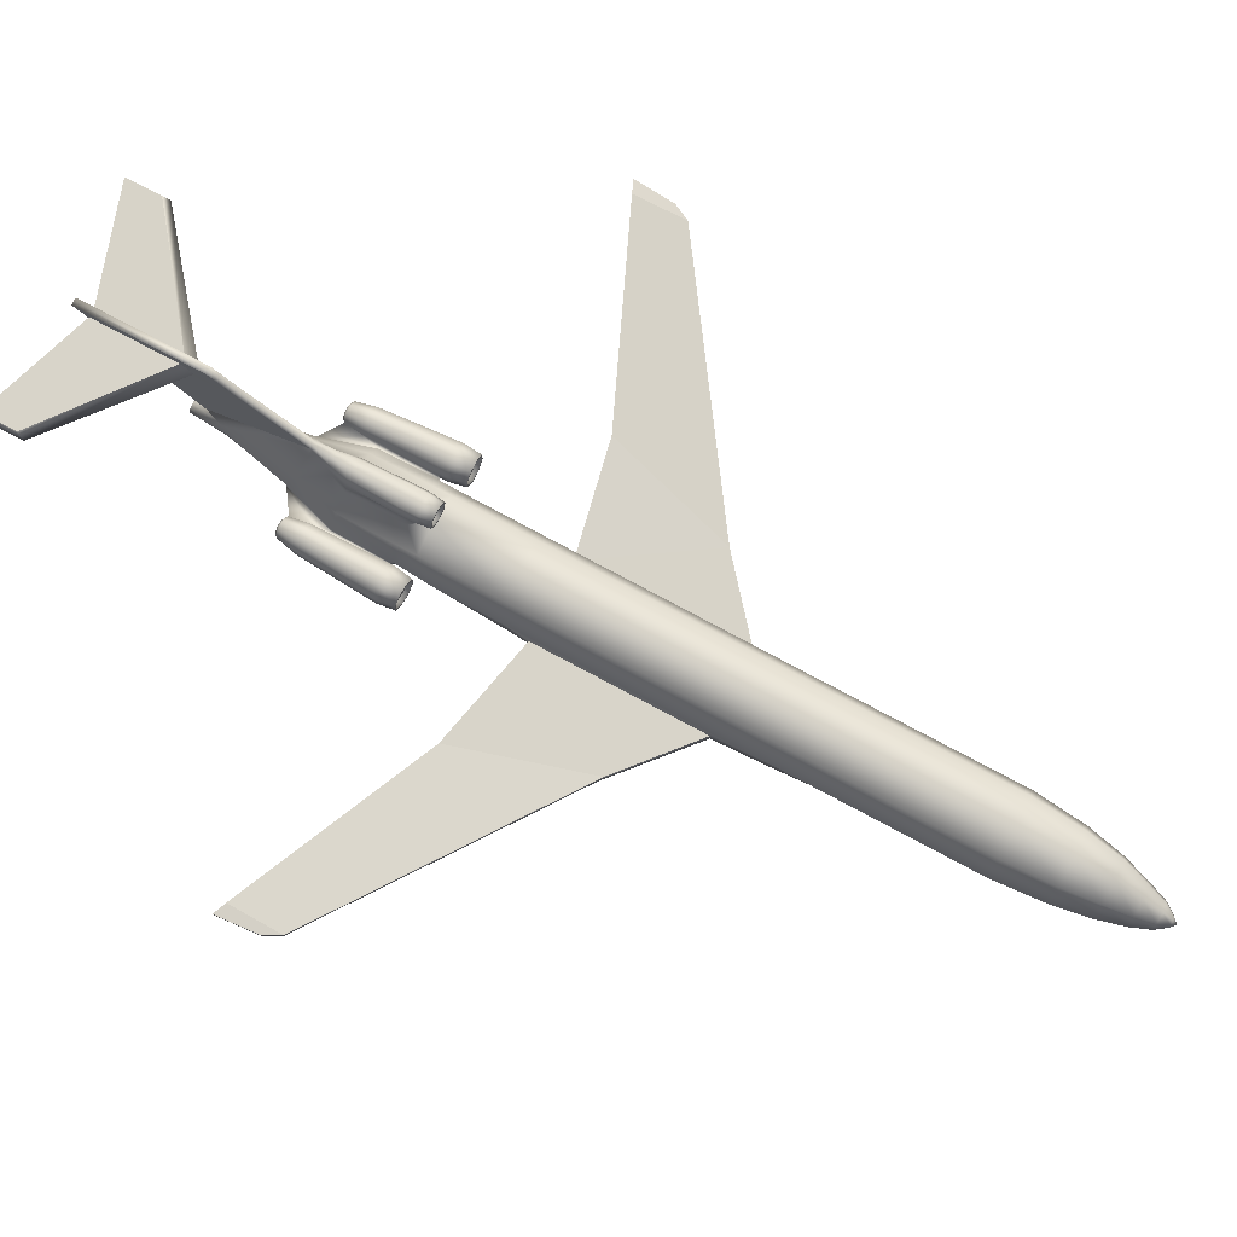
<metadata>
{"format":"obj","ext":"obj","renderer":"f3d","projection":"perspective","resolution":1024,"background":"white","views":[{"elev":75.8,"azim":118.2,"up":"+Y"}]}
</metadata>
<code>
o B722_Circle.007
v -1.982 4.269 6.65
v -1.982 3.623 6.65
v -2.412 3.167 6.663
v -3.021 3.167 6.682
v -3.451 3.623 6.695
v -3.451 4.269 6.695
v -3.021 4.725 6.682
v -2.412 4.725 6.663
v -2.112 4.275 5.853
v -2.112 3.723 5.853
v -2.481 3.332 5.864
v -3.002 3.332 5.88
v -3.37 3.723 5.891
v -3.37 4.275 5.891
v -3.002 4.666 5.88
v -2.481 4.666 5.864
v -1.999 4.095 10.29
v -1.999 3.563 10.29
v -2.353 3.187 10.3
v -2.855 3.187 10.32
v -3.209 3.563 10.33
v -3.209 4.095 10.33
v -2.855 4.471 10.32
v -2.353 4.471 10.3
v -1.983 3.884 7.008
v -1.983 3.718 7.008
v -2.132 4.021 11.22
v -2.132 3.637 11.22
v -2.388 3.365 11.23
v -2.751 3.365 11.24
v -3.007 3.637 11.25
v -3.007 4.021 11.25
v -2.751 4.293 11.24
v -2.388 4.293 11.23
v -2.283 3.954 11.33
v -2.283 3.705 11.33
v -2.449 3.528 11.33
v -2.684 3.528 11.34
v -2.85 3.705 11.35
v -2.85 3.954 11.35
v -2.684 4.13 11.34
v -2.449 4.13 11.33
v -2.172 4.249 5.854
v -2.172 3.749 5.854
v -2.505 3.395 5.865
v -2.977 3.395 5.879
v -3.311 3.749 5.89
v -3.311 4.249 5.89
v -2.977 4.603 5.879
v -2.505 4.603 5.865
v -2.212 4.229 6.049
v -2.212 3.769 6.049
v -2.518 3.444 6.059
v -2.952 3.444 6.072
v -3.259 3.769 6.081
v -3.259 4.229 6.081
v -2.952 4.554 6.072
v -2.518 4.554 6.059
v -1.999 3.861 10.29
v -1.999 3.73 10.29
v -2.129 3.852 11.2
v -2.129 3.757 11.2
v -1.319 2.169 6.876
v -1.816 3.891 6.876
v -0.5866 5.233 6.876
v -1.319 4.677 6.876
v -0.09542 0.4002 -20.04
v -0.09542 0.8014 -20.26
v -0.09542 0.8014 -20.69
v -0.09542 0.4002 -20.9
v -0.09542 -0.001094 -20.69
v -0.09542 -0.001094 -20.26
v -1.866 3.336 -8.823
v -1.319 4.677 -8.823
v -1.569 1.319 -8.823
v -1.866 3.518 2.261
v -1.319 4.677 2.261
v -1.569 1.319 2.261
v -1.816 3.891 9.538
v -1.319 4.677 9.538
v -1.319 2.579 9.538
v -1.099 4.014 11.88
v -0.8503 4.741 11.54
v -0.8453 2.931 11.93
v -0.4466 4.2 14.93
v -0.3324 4.533 15.01
v -0.3158 3.336 15.02
v -0.3141 3.91 16.56
v -0.2221 4.136 16.56
v -0.2221 3.684 16.56
v -1.654 3.203 -20.55
v -1.169 4.438 -20.55
v -1.169 1.968 -20.55
v -1.324 2.996 -22.26
v -0.936 4.118 -22.26
v -0.936 1.874 -22.26
v -0.9478 2.764 -23.52
v -0.6702 3.46 -23.52
v -0.6702 2.068 -23.52
v -0.2378 2.69 -24.88
v -0.1681 2.918 -24.88
v -0.1681 2.461 -24.88
v -1.792 2.462 -6.61
v -1.744 1.786 -6.61
v -1.792 2.462 1.129
v -1.744 1.786 1.129
v -5.05 2.492 -3.848
v -5.238 2.118 -3.7
v -6.851 2.505 2.209
v -6.851 2.183 2.209
v -15.89 2.862 3.682
v -15.89 2.673 3.682
v -15.85 2.853 6.147
v -15.85 2.664 6.147
v -0.1751 7.322 10.96
v -0.1751 5.151 15.74
v -0.163 10.21 15.01
v -0.163 10.11 20.63
v -0.3024 0.4002 -20.04
v -0.3024 0.8014 -20.26
v -0.3024 0.8014 -20.69
v -0.3024 0.4002 -20.9
v -0.3024 -0.001094 -20.69
v -0.3024 -0.001094 -20.26
v -0.06852 0.4002 -20.26
v -0.06852 0.6005 -20.37
v -0.06852 0.6005 -20.58
v -0.06852 0.4002 -20.69
v -0.06852 0.1999 -20.58
v -0.06852 0.1999 -20.37
v -0.06852 1.327 -20.8
v -0.06852 1.315 -20.62
v -0.5866 5.233 9.538
v -5.259 9.217 21.29
v -5.147 9.722 21.59
v -5.259 9.371 19.74
v -5.147 9.768 19.99
v -3.337 1.898 -0.2228
v -3.337 1.898 -0.8891
v -3.346 0.2743 0.1262
v -3.346 0.2743 -0.1614
v -3.346 0.5426 -0.3052
v -3.346 0.8109 -0.1614
v -3.346 0.8109 0.1262
v -3.346 0.5426 0.27
v -3.033 0.00513 0.2705
v -3.033 0.00513 -0.3057
v -3.033 0.5426 -0.5938
v -3.033 1.08 -0.3057
v -3.033 1.08 0.2705
v -3.033 0.5426 0.5586
v -3.31 0.00513 0.2705
v -3.31 0.00513 -0.3057
v -3.31 0.5426 -0.5938
v -3.31 1.08 -0.3057
v -3.31 1.08 0.2705
v -3.31 0.5426 0.5586
v -3.54 1.913 -0.2228
v -3.54 1.913 -0.8891
v -3.53 0.2743 0.1262
v -3.53 0.2743 -0.1614
v -3.53 0.5426 -0.3052
v -3.53 0.8109 -0.1614
v -1.569 1.319 -2.168
v -1.744 1.786 -2.061
v -3.53 0.8109 0.1262
v -3.53 0.5426 0.27
v -3.843 0.00513 0.2705
v -3.843 0.00513 -0.3057
v -3.843 0.5426 -0.5938
v -3.843 1.08 -0.3057
v -3.843 1.08 0.2705
v -3.843 0.5426 0.5586
v -3.566 0.00513 0.2705
v -3.566 0.00513 -0.3057
v -3.566 0.5426 -0.5938
v -3.566 1.08 -0.3057
v -3.566 1.08 0.2705
v -3.566 0.5426 0.5586
v -0.1674 9.217 19.32
v -0.1674 9.371 15.6
v -0.1643 9.768 16.13
v -0.1643 9.722 19.96
v -0.1643 9.963 14.67
v -1.866 3.596 5.359
v -1.319 4.677 6.051
v -1.319 2.078 5.359
v -1.319 4.677 -15.33
v -1.866 3.336 -15.33
v -1.319 1.995 -15.33
v -0.6033 2.726 -24.39
v -0.4266 3.171 -24.39
v -0.4266 2.28 -24.39
v -16.29 2.82 4.451
v -16.29 2.631 4.451
v -16.45 2.82 6.394
v -16.45 2.631 6.394
v -1.866 3.336 -18.15
v -1.319 1.995 -18.15
v -1.319 4.677 -18.15
v -0.1674 8.863 19.45
v -0.1674 9.199 13.71
v -0.1643 9.786 20.21
v -1.81 3.641 9.538
v -1.827 3.647 6.917
v -1.849 3.852 6.917
v -1.844 3.846 9.538
v -1.13 3.807 11.88
v -1.109 3.717 11.89
v -2.407 3.168 6.988
v -1.983 3.618 6.975
v -2.407 4.702 6.988
v -3.006 4.702 7.006
v -3.43 4.253 7.019
v -3.43 3.618 7.019
v -3.006 3.168 7.006
v -1.983 4.253 6.975
v -0.3861 6.894 5.777
v -0.5607 6.473 5.777
v -0.3861 6.052 5.777
v -0.4786 6.052 7.084
v -0.3467 6.894 10.06
v -0.3972 6.473 10.11
v -0.414 6.052 10.11
v -0.4786 6.052 6.356
v -0.6122 6.052 9.333
v -0.4786 6.894 6.356
v -0.4208 6.894 9.333
v -0.5954 6.473 9.333
v -0.6532 6.473 6.356
v -0.4786 6.894 7.084
v -0.6532 6.473 7.084
v -0.327 6.827 5.777
v -0.4735 6.473 5.777
v -0.327 6.12 5.777
v -0.327 6.827 5.95
v -0.4735 6.473 5.95
v -0.327 6.12 5.95
v 1.982 4.269 6.65
v 1.982 3.623 6.65
v 2.412 3.167 6.663
v 3.021 3.167 6.682
v 3.451 3.623 6.695
v 3.451 4.269 6.695
v 3.021 4.725 6.682
v 2.412 4.725 6.663
v 2.112 4.275 5.853
v 2.112 3.723 5.853
v 2.481 3.332 5.864
v 3.002 3.332 5.88
v 3.37 3.723 5.891
v 3.37 4.275 5.891
v 3.002 4.666 5.88
v 2.481 4.666 5.864
v 1.999 4.095 10.29
v 1.999 3.563 10.29
v 2.353 3.187 10.3
v 2.855 3.187 10.32
v 3.209 3.563 10.33
v 3.209 4.095 10.33
v 2.855 4.471 10.32
v 2.353 4.471 10.3
v 1.983 3.884 7.008
v 1.983 3.718 7.008
v 2.132 4.021 11.22
v 2.132 3.637 11.22
v 2.388 3.365 11.23
v 2.751 3.365 11.24
v 3.007 3.637 11.25
v 3.007 4.021 11.25
v 2.751 4.293 11.24
v 2.388 4.293 11.23
v 2.283 3.954 11.33
v 2.283 3.705 11.33
v 2.449 3.528 11.33
v 2.684 3.528 11.34
v 2.85 3.705 11.35
v 2.85 3.954 11.35
v 2.684 4.13 11.34
v 2.449 4.13 11.33
v 2.172 4.249 5.854
v 2.172 3.749 5.854
v 2.505 3.395 5.865
v 2.977 3.395 5.879
v 3.311 3.749 5.89
v 3.311 4.249 5.89
v 2.977 4.603 5.879
v 2.505 4.603 5.865
v 2.212 4.229 6.049
v 2.212 3.769 6.049
v 2.518 3.444 6.059
v 2.952 3.444 6.072
v 3.259 3.769 6.081
v 3.259 4.229 6.081
v 2.952 4.554 6.072
v 2.518 4.554 6.059
v 1.999 3.861 10.29
v 1.999 3.73 10.29
v 2.129 3.852 11.2
v 2.129 3.757 11.2
v 1.319 2.169 6.876
v 1.816 3.891 6.876
v 0.5866 5.233 6.876
v 0 1.495 6.876
v 1.319 4.677 6.876
v 0.09542 0.4002 -20.04
v 0.09542 0.8014 -20.26
v 0.09542 0.8014 -20.69
v 0.09542 0.4002 -20.9
v 0.09542 -0.001094 -20.69
v 0.09542 -0.001094 -20.26
v 1.866 3.336 -8.823
v 1.319 4.677 -8.823
v 1.569 1.319 -8.823
v 1.866 3.518 2.261
v 1.319 4.677 2.261
v 1.569 1.319 2.261
v 1.816 3.891 9.538
v 1.319 4.677 9.538
v 1.319 2.579 9.538
v 1.099 4.014 11.88
v 0.8503 4.741 11.54
v 0.8453 2.931 11.93
v 0.4466 4.2 14.93
v 0.3324 4.533 15.01
v 0.3158 3.336 15.02
v 0.3141 3.91 16.56
v 0.2221 4.136 16.56
v 0.2221 3.684 16.56
v 1.654 3.203 -20.55
v 1.169 4.438 -20.55
v 1.169 1.968 -20.55
v 1.324 2.996 -22.26
v 0.936 4.118 -22.26
v 0.936 1.874 -22.26
v 0.9478 2.764 -23.52
v 0.6702 3.46 -23.52
v 0.6702 2.068 -23.52
v 0.2378 2.69 -24.88
v 0.1681 2.918 -24.88
v 0.1681 2.461 -24.88
v 1.792 2.462 -6.61
v 1.744 1.786 -6.61
v 1.792 2.462 1.129
v 1.744 1.786 1.129
v 5.05 2.492 -3.848
v 5.238 2.118 -3.7
v 6.851 2.505 2.209
v 6.851 2.183 2.209
v 15.89 2.862 3.682
v 15.89 2.673 3.682
v 15.85 2.853 6.147
v 15.85 2.664 6.147
v 0.1751 7.322 10.96
v 0.1751 5.151 15.74
v 0.163 10.21 15.01
v 0.163 10.11 20.63
v 0.3024 0.4002 -20.04
v 0.3024 0.8014 -20.26
v 0.3024 0.8014 -20.69
v 0.3024 0.4002 -20.9
v 0.3024 -0.001094 -20.69
v 0.3024 -0.001094 -20.26
v 0.06852 0.4002 -20.26
v 0.06852 0.6005 -20.37
v 0.06852 0.6005 -20.58
v 0.06852 0.4002 -20.69
v 0.06852 0.1999 -20.58
v 0.06852 0.1999 -20.37
v 0.06852 1.327 -20.8
v 0.06852 1.315 -20.62
v 0 5.233 -8.823
v 0 1.246 -8.823
v 0 5.233 2.261
v 0 1.246 2.261
v 0.5866 5.233 9.538
v 0 2.024 9.538
v 0 7.176 10.09
v 0 2.63 11.93
v 5.259 9.217 21.29
v 0 4.565 15.24
v 0 3.183 15.02
v 0 4.229 16.56
v 0 3.591 16.56
v 0 4.949 -20.55
v 0 1.283 -20.3
v 0 4.582 -22.26
v 0 1.409 -22.26
v 0 3.748 -23.52
v 0 1.78 -23.52
v 0 3.013 -24.88
v 0 2.366 -24.88
v 0 7.322 10.96
v 5.147 9.722 21.59
v 0 5.151 15.74
v 0 10.21 15.01
v 5.259 9.371 19.74
v 5.147 9.768 19.99
v 0 10.11 20.63
v 0 0.4002 -20.26
v 0 0.6005 -20.37
v 0 0.6005 -20.58
v 0 0.4002 -20.69
v 0 0.1999 -20.58
v 0 0.1999 -20.37
v 0 1.298 -20.8
v 0 1.286 -20.62
v 3.337 1.898 -0.2228
v 3.337 1.898 -0.8891
v 3.346 0.2743 0.1262
v 3.346 0.2743 -0.1614
v 3.346 0.5426 -0.3052
v 3.346 0.8109 -0.1614
v 3.346 0.8109 0.1262
v 3.346 0.5426 0.27
v 3.033 0.00513 0.2705
v 3.033 0.00513 -0.3057
v 3.033 0.5426 -0.5938
v 3.033 1.08 -0.3057
v 3.033 1.08 0.2705
v 3.033 0.5426 0.5586
v 3.31 0.00513 0.2705
v 3.31 0.00513 -0.3057
v 3.31 0.5426 -0.5938
v 3.31 1.08 -0.3057
v 3.31 1.08 0.2705
v 3.31 0.5426 0.5586
v 3.54 1.913 -0.2228
v 3.54 1.913 -0.8891
v 3.53 0.2743 0.1262
v 3.53 0.2743 -0.1614
v 3.53 0.5426 -0.3052
v 3.53 0.8109 -0.1614
v 0 1.246 -2.168
v 1.569 1.319 -2.168
v 1.744 1.786 -2.061
v 3.53 0.8109 0.1262
v 3.53 0.5426 0.27
v 3.843 0.00513 0.2705
v 3.843 0.00513 -0.3057
v 3.843 0.5426 -0.5938
v 3.843 1.08 -0.3057
v 3.843 1.08 0.2705
v 3.843 0.5426 0.5586
v 3.566 0.00513 0.2705
v 3.566 0.00513 -0.3057
v 3.566 0.5426 -0.5938
v 3.566 1.08 -0.3057
v 3.566 1.08 0.2705
v 3.566 0.5426 0.5586
v 0.1674 9.217 19.32
v 0.1674 9.371 15.6
v 0.1643 9.768 16.13
v 0.1643 9.722 19.96
v 0.1643 9.963 14.67
v 0 5.233 6.051
v 1.866 3.596 5.359
v 1.319 4.677 6.051
v 1.319 2.078 5.359
v 0 1.329 5.359
v 1.319 4.677 -15.33
v 1.866 3.336 -15.33
v 1.319 1.995 -15.33
v 0 1.246 -15.33
v 0 5.233 -15.33
v 0.6033 2.726 -24.39
v 0.4266 3.171 -24.39
v 0 3.355 -24.39
v 0 2.096 -24.39
v 0.4266 2.28 -24.39
v 16.29 2.82 4.451
v 16.29 2.631 4.451
v 16.45 2.82 6.394
v 16.45 2.631 6.394
v 1.866 3.336 -18.15
v 1.319 1.995 -18.15
v 1.319 4.677 -18.15
v 0 1.246 -18.15
v 0 5.233 -18.15
v 0 8.863 19.45
v 0.1674 8.863 19.45
v 0 9.199 13.71
v 0.1674 9.199 13.71
v 0 9.963 14.67
v 0.1643 9.786 20.21
v 0 9.786 20.21
v 1.81 3.641 9.538
v 1.827 3.647 6.917
v 1.849 3.852 6.917
v 1.844 3.846 9.538
v 1.13 3.807 11.88
v 1.109 3.717 11.89
v 2.407 3.168 6.988
v 1.983 3.618 6.975
v 2.407 4.702 6.988
v 3.006 4.702 7.006
v 3.43 4.253 7.019
v 3.43 3.618 7.019
v 3.006 3.168 7.006
v 1.983 4.253 6.975
v 0 7.069 5.777
v 0.3861 6.894 5.777
v 0.5607 6.473 5.777
v 0.3861 6.052 5.777
v 0 5.878 5.777
v 0.4786 6.052 7.084
v 0.3467 6.894 10.06
v 0.3972 6.473 10.11
v 0.414 6.052 10.11
v 0 3.91 16.56
v 0.4786 6.052 6.356
v 0.6122 6.052 9.333
v 0 5.878 5.961
v 0.4786 6.894 6.356
v 0.4208 6.894 9.333
v 0.5954 6.473 9.333
v 0.6532 6.473 6.356
v 0 7.069 6.356
v 0 7.069 9.333
v 0 2.69 -25.11
v 0 5.878 6.018
v 0.4786 6.894 7.084
v 0.6532 6.473 7.084
v 0 7.069 7.084
v 0.327 6.827 5.777
v 0 6.973 5.777
v 0.4735 6.473 5.777
v 0.327 6.12 5.777
v 0 5.973 5.777
v 0.327 6.827 5.95
v 0 6.973 5.95
v 0.4735 6.473 5.95
v 0.327 6.12 5.95
v 0 5.973 5.95
v 0 6.473 5.95
f 16 50 49 15
f 14 48 47 13
f 12 46 45 11
f 10 44 43 9
f 9 43 50 16
f 15 49 48 14
f 13 47 46 12
f 11 45 44 10
f 51 52 53 58
f 54 57 58 53
f 55 56 57 54
f 202 201 180 181
f 111 194 196 113
f 120 121 122 119
f 123 124 119 122
f 68 67 125 126
f 67 72 130 125
f 71 70 128 129
f 69 68 126 127
f 72 71 129 130
f 70 69 127 128
f 126 401 407 132
f 127 126 132 131
f 402 127 131 406
f 183 182 137 135
f 107 109 105
f 172 171 170 173
f 153 141 142 154
f 166 144 138 158
f 154 142 143 155
f 156 144 145 157
f 143 163 159 139
f 143 139 138 144
f 155 143 144 156
f 150 151 148 149
f 174 175 161 160
f 163 166 158 159
f 176 177 163 162
f 169 168 173 170
f 178 179 167 166
f 175 176 162 161
f 177 178 166 163
f 152 140 141 153
f 147 148 151 146
f 157 145 140 152
f 103 107 105
f 107 111 113 109
f 179 174 160 167
f 110 108 159
f 181 180 134 136
f 112 114 197 195
f 106 110 158 138
f 158 110 159
f 106 138 139 165
f 108 104 165 139
f 159 108 139
f 116 201 202 115
f 203 118 117 184
f 203 184 182 183
f 201 203 183 180
f 184 202 181 182
f 219 234 235 220
f 218 233 234 219
f 220 235 529 505
f 501 526 233 218
f 236 535 237
f 237 535 238
f 531 535 236
f 238 535 534
f 110 114 112 108
f 254 253 287 288
f 252 251 285 286
f 250 249 283 284
f 248 247 281 282
f 247 254 288 281
f 253 252 286 287
f 251 250 284 285
f 249 248 282 283
f 289 296 291 290
f 292 291 296 295
f 293 292 295 294
f 483 452 451 481
f 350 352 473 471
f 359 358 361 360
f 362 361 358 363
f 307 365 364 306
f 306 364 369 311
f 310 368 367 309
f 308 366 365 307
f 311 369 368 310
f 309 367 366 308
f 365 371 407 401
f 366 370 371 365
f 402 406 370 366
f 454 394 398 453
f 346 344 348
f 443 444 441 442
f 423 424 412 411
f 437 428 408 414
f 424 425 413 412
f 426 427 415 414
f 413 409 429 433
f 413 414 408 409
f 425 426 414 413
f 420 419 418 421
f 445 430 431 446
f 433 429 428 437
f 447 432 433 448
f 440 441 444 439
f 449 437 438 450
f 446 431 432 447
f 448 433 437 449
f 422 423 411 410
f 417 416 421 418
f 427 422 410 415
f 342 344 346
f 346 348 352 350
f 450 438 430 445
f 349 429 347
f 452 397 380 451
f 351 472 474 353
f 345 408 428 349
f 428 429 349
f 345 436 409 408
f 347 409 436 343
f 429 409 347
f 355 354 483 481
f 485 455 356 357
f 485 454 453 455
f 481 451 454 485
f 455 453 452 483
f 503 504 528 527
f 502 503 527 525
f 504 505 529 528
f 501 502 525 526
f 530 532 535
f 532 533 535
f 531 530 535
f 533 534 535
f 349 347 351 353
f 3 11 10 2
f 8 16 15 7
f 6 14 13 5
f 4 12 11 3
f 2 10 9 1
f 1 9 16 8
f 7 15 14 6
f 5 13 12 4
f 211 18 19 210
f 213 23 24 212
f 215 21 22 214
f 210 19 20 216
f 212 24 17 217
f 214 22 23 213
f 216 20 21 215
f 24 34 27 17
f 22 32 33 23
f 20 30 31 21
f 23 33 34 24
f 21 31 32 22
f 19 29 30 20
f 18 211 26 60
f 211 217 25 26
f 33 41 42 34
f 31 39 40 32
f 29 37 38 30
f 27 35 36 28
f 34 42 35 27
f 32 40 41 33
f 30 38 39 31
f 28 36 37 29
f 50 58 57 49
f 48 56 55 47
f 46 54 53 45
f 44 52 51 43
f 43 51 58 50
f 49 57 56 48
f 47 55 54 46
f 45 53 52 44
f 35 42 37 36
f 38 37 42 41
f 39 38 41 40
f 217 17 59 25
f 27 28 62 61
f 17 27 61 59
f 460 304 63 187
f 187 63 64 185
f 186 66 65 456
f 185 64 66 186
f 434 375 78 164
f 195 197 196 194
f 73 76 77 74
f 64 79 80 66
f 63 81 204 205
f 66 80 133 65
f 64 63 205 206
f 230 232 231 227
f 377 379 84 81
f 381 395 116 86
f 379 382 87 84
f 85 88 89 86
f 87 90 88 85
f 86 89 383 381
f 382 384 90 87
f 200 92 91 198
f 198 91 93 199
f 479 385 92 200
f 199 93 386 478
f 385 387 95 92
f 93 132 407 386
f 92 95 94 91
f 91 94 96 93
f 94 97 99 96
f 387 389 98 95
f 96 99 390 388
f 95 98 97 94
f 98 192 191 97
f 389 468 192 98
f 193 102 392 469
f 192 101 100 191
f 191 100 102 193
f 75 104 103 73
f 76 105 106 78
f 164 165 104 75
f 74 77 374 372
f 73 103 105 76
f 513 521 221 225
f 134 135 137 136
f 115 83 86 116
f 105 109 110 106
f 71 72 124 123
f 69 70 122 121
f 67 68 120 119
f 72 67 119 124
f 70 71 123 122
f 68 69 121 120
f 130 129 404 405
f 128 127 402 403
f 126 125 400 401
f 125 130 405 400
f 129 128 403 404
f 388 406 131 96
f 93 96 131 132
f 304 377 81 63
f 182 181 136 137
f 117 118 399 396
f 97 191 193 99
f 99 193 469 390
f 468 391 101 192
f 154 148 147 153
f 167 160 140 145
f 161 162 142 141
f 157 151 150 156
f 160 161 141 140
f 144 166 167 145
f 179 178 172 173
f 176 175 169 170
f 104 108 107 103
f 175 174 168 169
f 156 150 149 155
f 152 146 151 157
f 162 163 143 142
f 174 179 173 168
f 109 113 114 110
f 108 112 111 107
f 177 176 170 171
f 178 177 171 172
f 155 149 148 154
f 153 147 146 152
f 78 106 165 164
f 373 434 164 75
f 84 87 85 82
f 82 85 86 83
f 375 460 187 78
f 77 186 456 374
f 78 187 185 76
f 76 185 186 77
f 75 190 464 373
f 372 465 188 74
f 73 189 190 75
f 74 188 189 73
f 79 82 83 80
f 111 112 195 194
f 114 113 196 197
f 486 399 118 203
f 184 117 396 484
f 480 486 203 201
f 202 184 484 482
f 190 199 478 464
f 465 479 200 188
f 189 198 199 190
f 188 200 198 189
f 115 202 482 393
f 395 480 201 116
f 180 183 135 134
f 82 79 207 208
f 79 64 206 207
f 84 82 208 209
f 81 84 209 204
f 28 18 60 62
f 1 217 211 2
f 4 216 215 5
f 6 214 213 7
f 8 212 217 1
f 3 210 216 4
f 5 215 214 6
f 7 213 212 8
f 2 211 210 3
f 18 28 29 19
f 25 59 207 206
f 26 205 204 60
f 59 61 208 207
f 60 204 209 62
f 62 209 208 61
f 25 206 205 26
f 229 223 222 228
f 226 224 223 229
f 228 222 378 519
f 88 510 383 89
f 384 510 88 90
f 218 227 518 501
f 231 228 519 524
f 220 225 230 219
f 221 226 229 232
f 219 230 227 218
f 232 229 228 231
f 505 513 225 220
f 100 101 520
f 102 100 520
f 101 391 520
f 392 102 520
f 225 221 232 230
f 227 231 524 518
f 222 115 393 378
f 115 222 223 83
f 223 224 83
f 133 226 221 65
f 221 521 65
f 65 521 456
f 235 238 534 529
f 526 531 236 233
f 234 237 238 235
f 233 236 237 234
f 226 133 224
f 80 83 224 133
f 241 240 248 249
f 246 245 253 254
f 244 243 251 252
f 242 241 249 250
f 240 239 247 248
f 239 246 254 247
f 245 244 252 253
f 243 242 250 251
f 494 493 257 256
f 496 495 262 261
f 498 497 260 259
f 493 499 258 257
f 495 500 255 262
f 497 496 261 260
f 499 498 259 258
f 262 255 265 272
f 260 261 271 270
f 258 259 269 268
f 261 262 272 271
f 259 260 270 269
f 257 258 268 267
f 256 298 264 494
f 494 264 263 500
f 271 272 280 279
f 269 270 278 277
f 267 268 276 275
f 265 266 274 273
f 272 265 273 280
f 270 271 279 278
f 268 269 277 276
f 266 267 275 274
f 288 287 295 296
f 286 285 293 294
f 284 283 291 292
f 282 281 289 290
f 281 288 296 289
f 287 286 294 295
f 285 284 292 293
f 283 282 290 291
f 273 274 275 280
f 276 279 280 275
f 277 278 279 276
f 500 263 297 255
f 265 299 300 266
f 255 297 299 265
f 460 459 301 304
f 459 457 302 301
f 458 456 303 305
f 457 458 305 302
f 434 435 317 375
f 472 471 473 474
f 312 313 316 315
f 302 305 319 318
f 301 488 487 320
f 305 303 376 319
f 302 489 488 301
f 517 514 522 523
f 377 320 323 379
f 381 325 355 395
f 379 323 326 382
f 324 325 328 327
f 326 324 327 329
f 325 381 383 328
f 382 326 329 384
f 477 475 330 331
f 475 476 332 330
f 479 477 331 385
f 476 478 386 332
f 385 331 334 387
f 332 386 407 371
f 331 330 333 334
f 330 332 335 333
f 333 335 338 336
f 387 334 337 389
f 335 388 390 338
f 334 333 336 337
f 337 336 466 467
f 389 337 467 468
f 470 469 392 341
f 467 466 339 340
f 466 470 341 339
f 314 312 342 343
f 315 317 345 344
f 435 314 343 436
f 313 372 374 316
f 312 315 344 342
f 513 511 506 521
f 380 397 398 394
f 354 355 325 322
f 344 345 349 348
f 310 362 363 311
f 308 360 361 309
f 306 358 359 307
f 311 363 358 306
f 309 361 362 310
f 307 359 360 308
f 369 405 404 368
f 367 403 402 366
f 365 401 400 364
f 364 400 405 369
f 368 404 403 367
f 388 335 370 406
f 332 371 370 335
f 304 301 320 377
f 453 398 397 452
f 356 396 399 357
f 336 338 470 466
f 338 390 469 470
f 468 467 340 391
f 424 423 417 418
f 438 415 410 430
f 431 411 412 432
f 427 426 420 421
f 430 410 411 431
f 414 415 438 437
f 450 444 443 449
f 447 441 440 446
f 343 342 346 347
f 446 440 439 445
f 426 425 419 420
f 422 427 421 416
f 432 412 413 433
f 445 439 444 450
f 348 349 353 352
f 347 346 350 351
f 448 442 441 447
f 449 443 442 448
f 425 424 418 419
f 423 422 416 417
f 317 435 436 345
f 373 314 435 434
f 323 321 324 326
f 321 322 325 324
f 375 317 459 460
f 316 374 456 458
f 317 315 457 459
f 315 316 458 457
f 314 373 464 463
f 372 313 461 465
f 312 314 463 462
f 313 312 462 461
f 318 319 322 321
f 350 471 472 351
f 353 474 473 352
f 486 485 357 399
f 455 484 396 356
f 480 481 485 486
f 483 482 484 455
f 463 464 478 476
f 465 461 477 479
f 462 463 476 475
f 461 462 475 477
f 354 393 482 483
f 395 355 481 480
f 451 380 394 454
f 321 491 490 318
f 318 490 489 302
f 323 492 491 321
f 320 487 492 323
f 266 300 298 256
f 239 240 494 500
f 242 243 498 499
f 244 245 496 497
f 246 239 500 495
f 241 242 499 493
f 243 244 497 498
f 245 246 495 496
f 240 241 493 494
f 256 257 267 266
f 263 489 490 297
f 264 298 487 488
f 297 490 491 299
f 298 300 492 487
f 300 299 491 492
f 263 264 488 489
f 516 515 507 508
f 512 516 508 509
f 515 519 378 507
f 327 328 383 510
f 384 329 327 510
f 502 501 518 514
f 522 524 519 515
f 504 503 517 511
f 506 523 516 512
f 503 502 514 517
f 523 522 515 516
f 505 504 511 513
f 339 520 340
f 341 520 339
f 340 520 391
f 392 520 341
f 511 517 523 506
f 514 518 524 522
f 507 378 393 354
f 354 322 508 507
f 508 322 509
f 376 303 506 512
f 506 303 521
f 303 456 521
f 528 529 534 533
f 526 525 530 531
f 527 528 533 532
f 525 527 532 530
f 512 509 376
f 319 376 509 322

</code>
